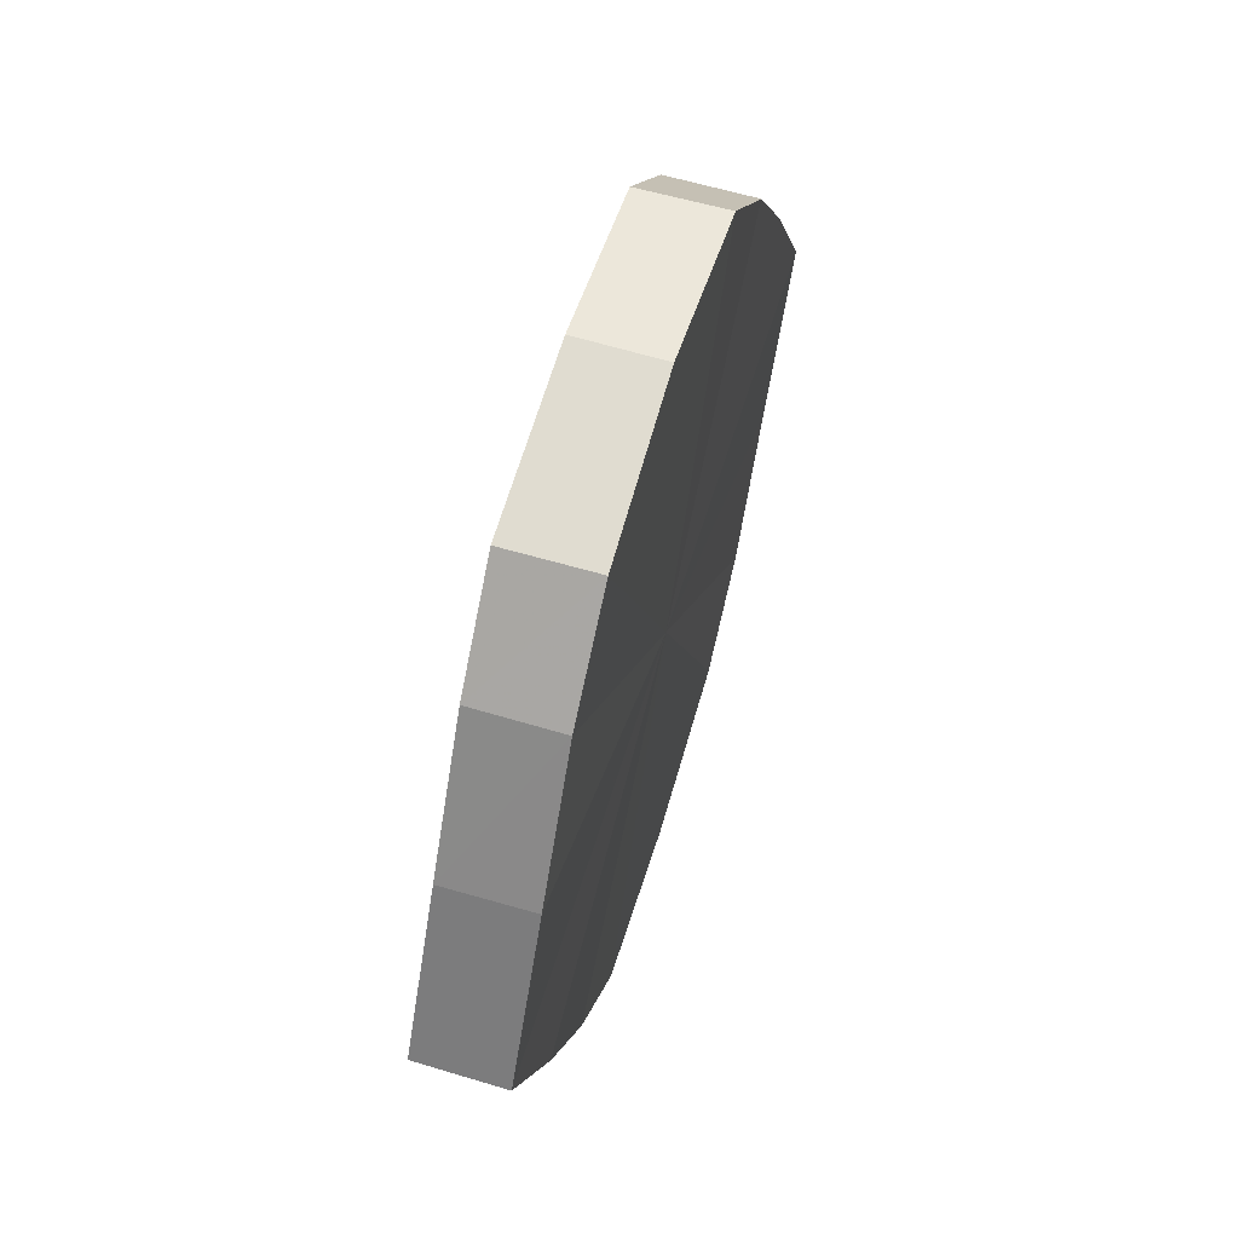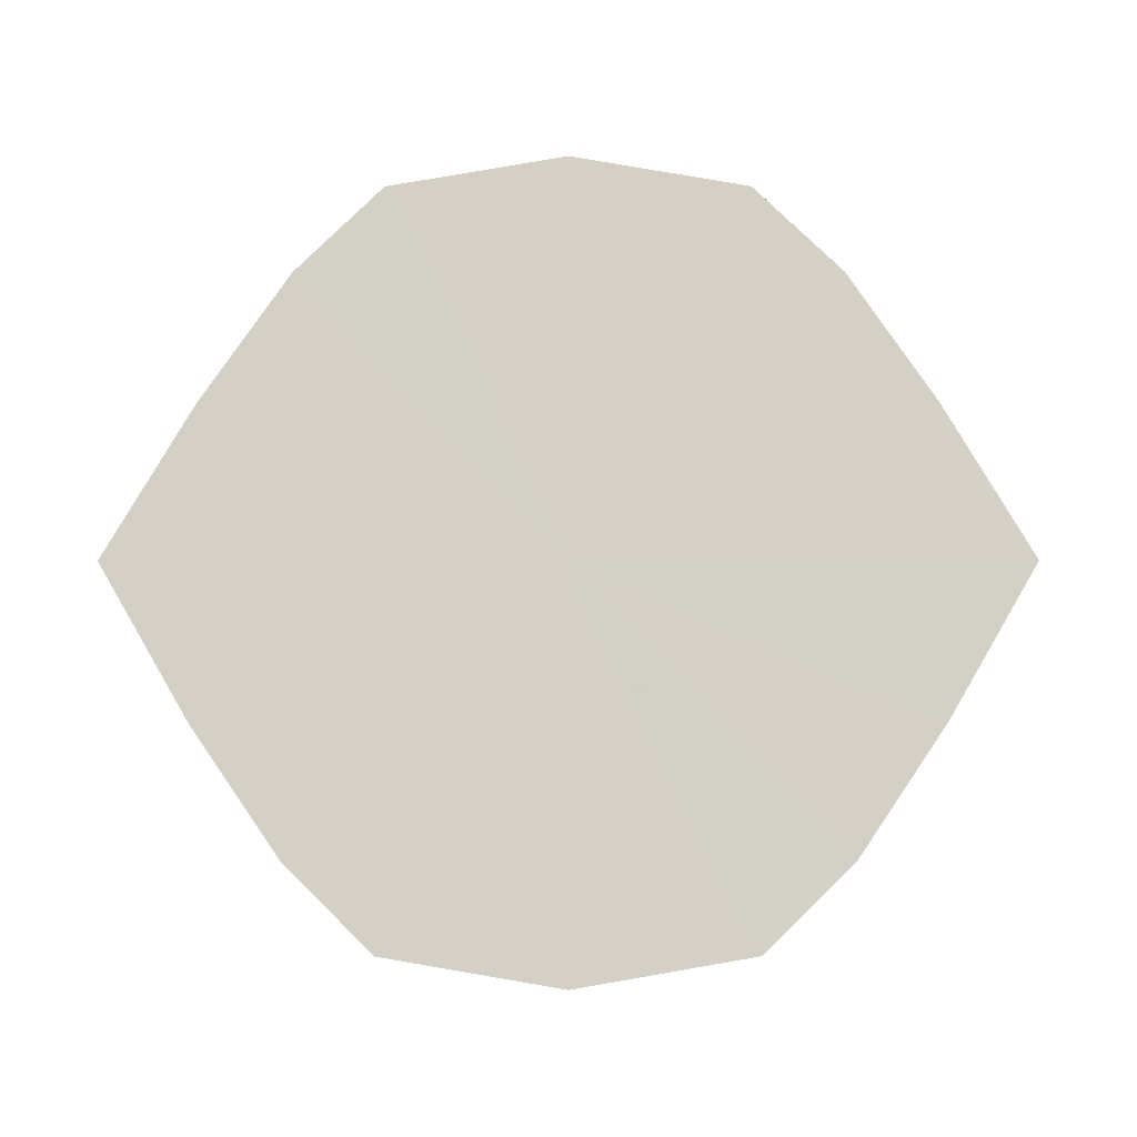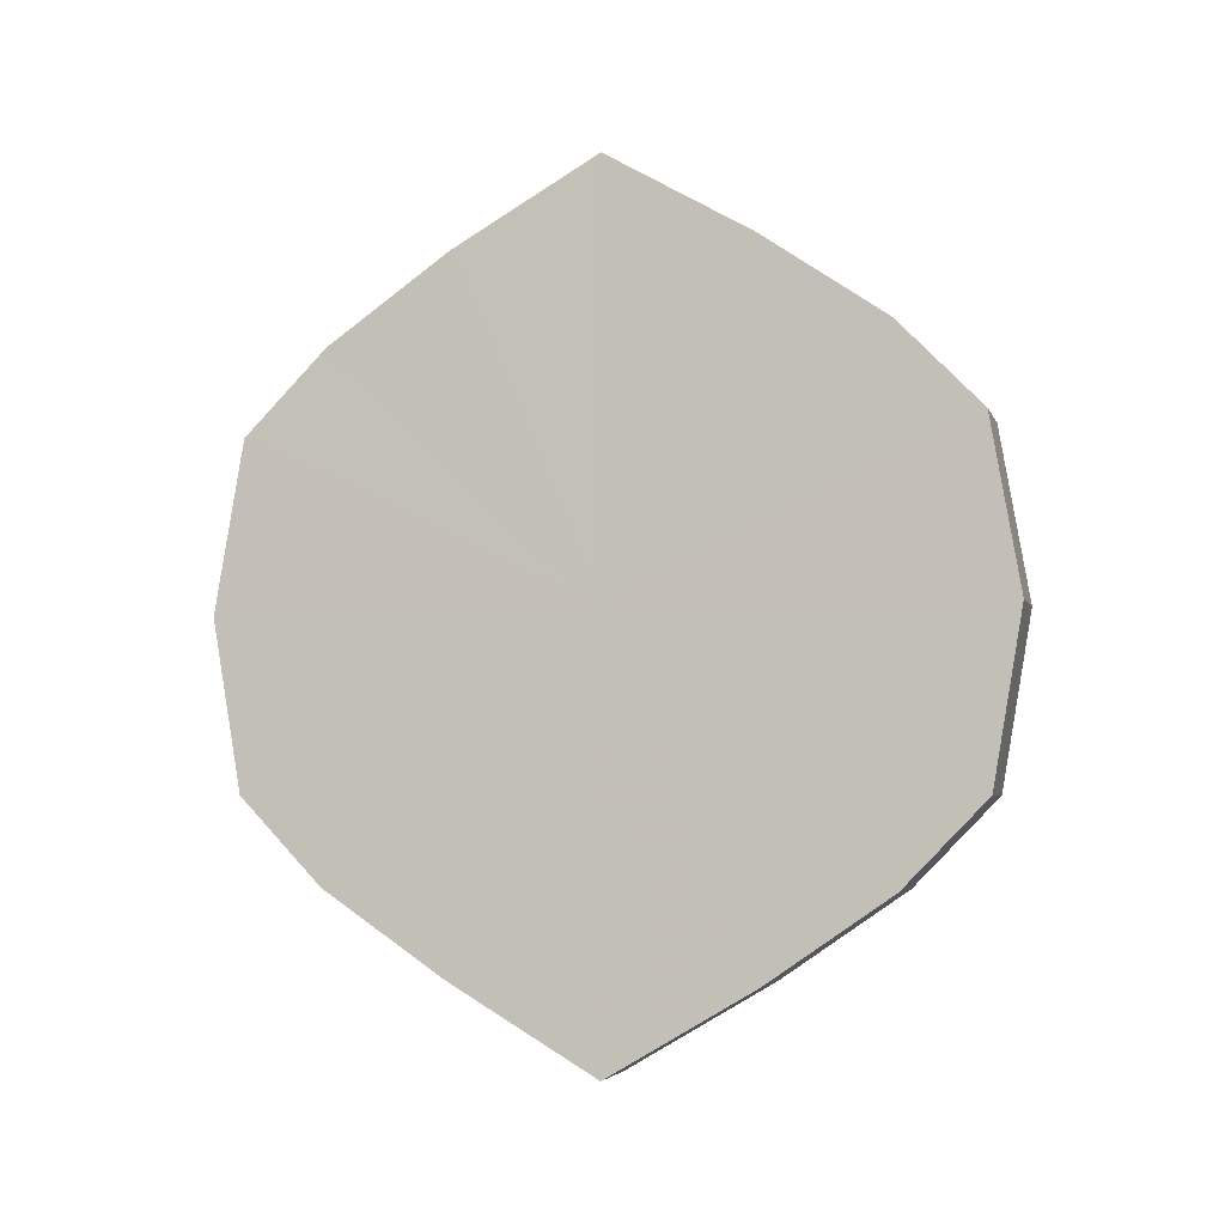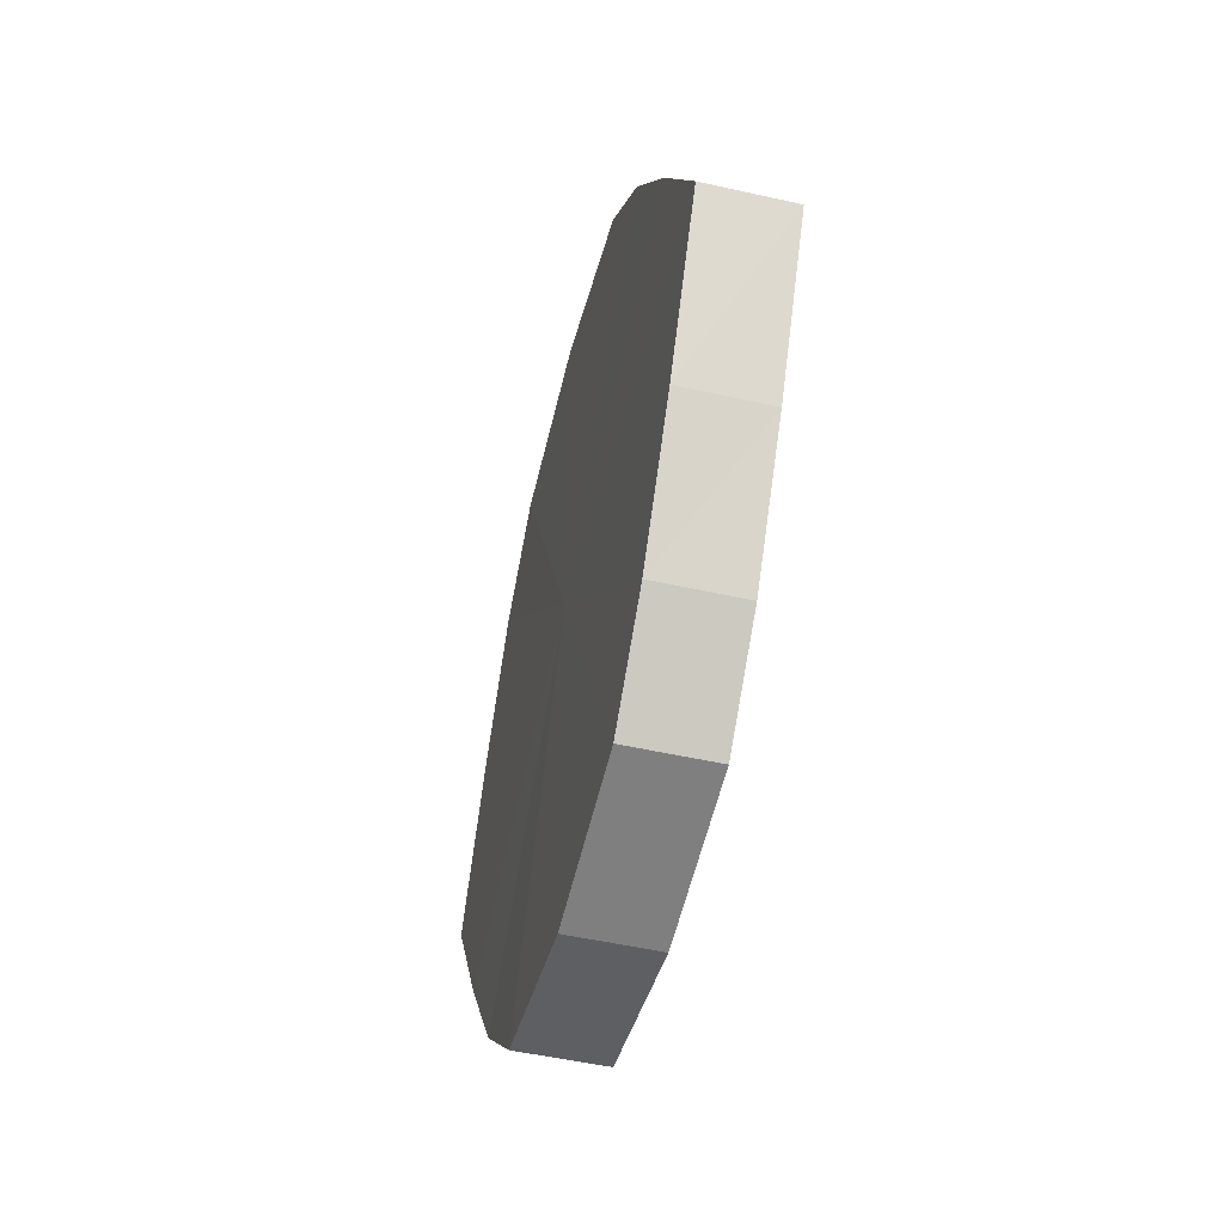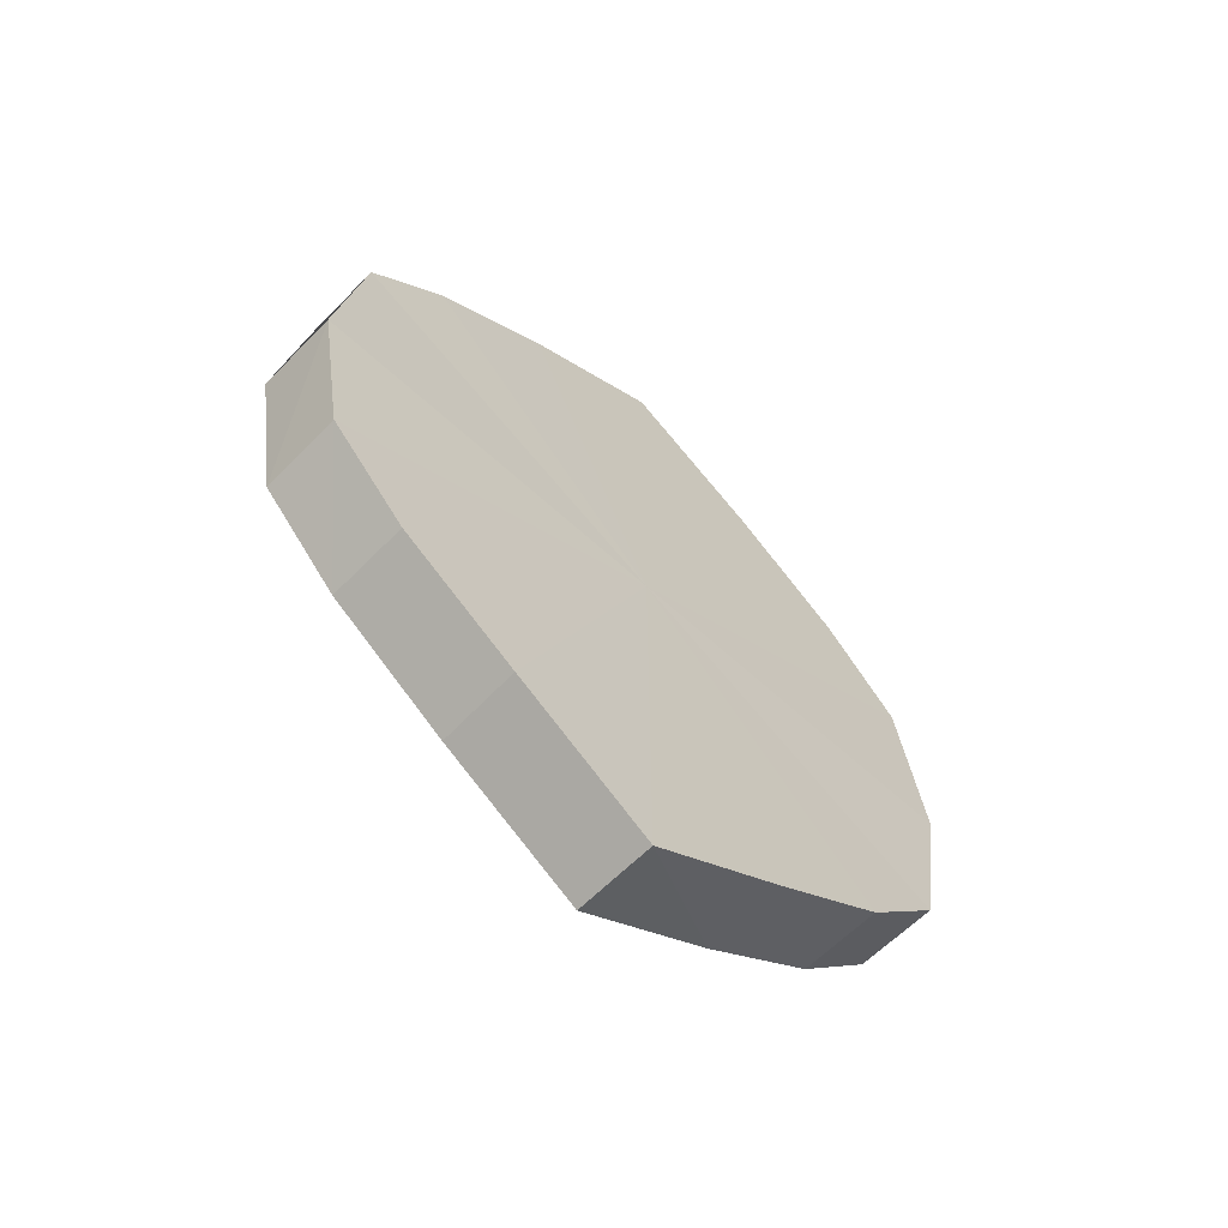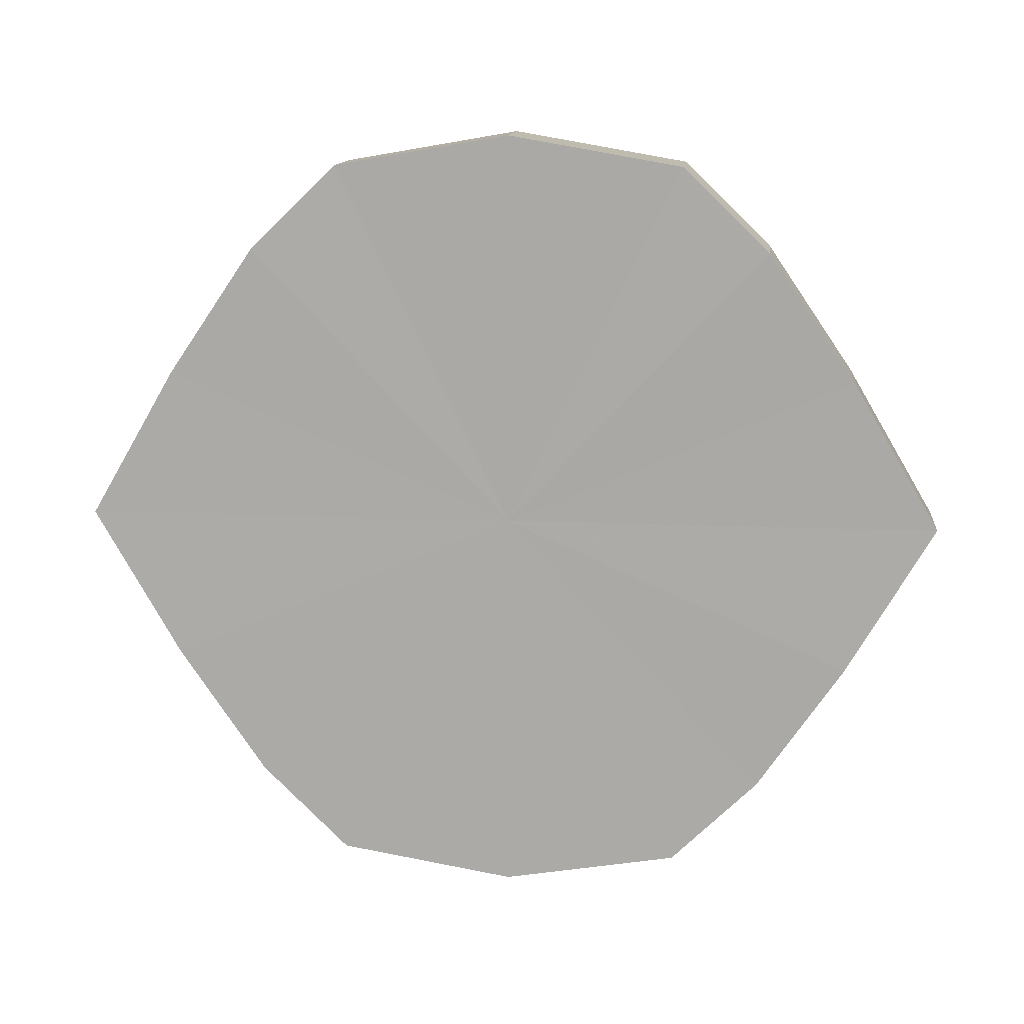
<metadata>
{"format":"obj","ext":"obj","renderer":"f3d","projection":"perspective","resolution":1024,"background":"white","views":[{"elev":59.3,"azim":-163.3,"up":"+Z"},{"elev":-9.7,"azim":-89.8,"up":"+Z"},{"elev":-4.5,"azim":104.9,"up":"+Y"},{"elev":-50.1,"azim":-14.1,"up":"+Z"},{"elev":-61.6,"azim":46.7,"up":"+Y"},{"elev":12.9,"azim":95.8,"up":"+Z"}]}
</metadata>
<code>
o 3557
v 2235 1888 7.995
v 2235 1888 8.012
v 2235 1888 7.995
v 2235 1888 8.026
v 2235 1888 8.012
v 2235 1888 7.977
v 2235 1888 7.977
v 2235 1888 8.036
v 2235 1888 8.026
v 2235 1888 7.963
v 2235 1888 7.963
v 2235 1888 8.04
v 2235 1888 8.036
v 2235 1888 7.953
v 2235 1888 7.953
v 2235 1888 8.036
v 2235 1888 8.04
v 2235 1888 7.95
v 2235 1888 7.95
v 2235 1888 8.026
v 2235 1888 8.036
v 2235 1888 7.953
v 2235 1888 7.953
v 2235 1888 8.012
v 2235 1888 8.026
v 2235 1888 7.963
v 2235 1888 7.963
v 2235 1888 7.995
v 2235 1888 8.012
v 2235 1888 7.977
v 2235 1888 7.977
v 2235 1888 7.995
v 2235 1888 7.995
v 2235 1888 8.012
v 2235 1888 8.012
v 2235 1888 8.026
v 2235 1888 8.026
v 2235 1888 7.977
v 2235 1888 7.995
v 2235 1888 7.963
v 2235 1888 7.977
v 2235 1888 8.036
v 2235 1888 8.036
v 2235 1888 7.953
v 2235 1888 7.963
v 2235 1888 7.95
v 2235 1888 7.953
v 2235 1888 8.04
v 2235 1888 8.04
v 2235 1888 7.953
v 2235 1888 7.95
v 2235 1888 7.963
v 2235 1888 7.953
v 2235 1888 8.036
v 2235 1888 8.036
v 2235 1888 7.977
v 2235 1888 7.963
v 2235 1888 7.995
v 2235 1888 7.977
v 2235 1888 8.026
v 2235 1888 8.026
v 2235 1888 8.012
v 2235 1888 7.995
v 2235 1888 8.012
v 2235 1888 7.995
v 2235 1888 8.012
v 2235 1888 7.995
v 2235 1888 8.026
v 2235 1888 7.977
v 2235 1888 8.036
v 2235 1888 7.963
v 2235 1888 8.04
v 2235 1888 7.953
v 2235 1888 8.036
v 2235 1888 7.95
v 2235 1888 8.026
v 2235 1888 7.953
v 2235 1888 8.012
v 2235 1888 7.963
v 2235 1888 7.995
v 2235 1888 7.977
v 2235 1888 7.995
v 2235 1888 7.995
v 2235 1888 8.012
v 2235 1888 7.977
v 2235 1888 8.026
v 2235 1888 7.963
v 2235 1888 8.036
v 2235 1888 7.953
v 2235 1888 8.04
v 2235 1888 7.95
v 2235 1888 8.036
v 2235 1888 7.953
v 2235 1888 8.026
v 2235 1888 7.963
v 2235 1888 8.012
v 2235 1888 7.977
v 2235 1888 7.995
f 1 2 3
f 2 4 5
f 6 1 7
f 4 8 9
f 10 6 11
f 8 12 13
f 14 10 15
f 12 16 17
f 18 14 19
f 16 20 21
f 22 18 23
f 20 24 25
f 26 22 27
f 24 28 29
f 30 26 31
f 28 30 32
f 33 34 35
f 35 36 37
f 38 39 33
f 40 41 38
f 37 42 43
f 44 45 40
f 46 47 44
f 43 48 49
f 50 51 46
f 52 53 50
f 49 54 55
f 56 57 52
f 58 59 56
f 55 60 61
f 62 63 58
f 61 64 62
f 65 66 67
f 65 68 66
f 65 67 69
f 65 70 68
f 65 69 71
f 65 72 70
f 65 71 73
f 65 74 72
f 65 73 75
f 65 76 74
f 65 75 77
f 65 78 76
f 65 77 79
f 65 80 78
f 65 79 81
f 65 81 80
f 82 83 84
f 82 85 83
f 82 84 86
f 82 87 85
f 82 86 88
f 82 89 87
f 82 88 90
f 82 91 89
f 82 90 92
f 82 93 91
f 82 92 94
f 82 95 93
f 82 94 96
f 82 97 95
f 82 96 98
f 82 98 97

</code>
